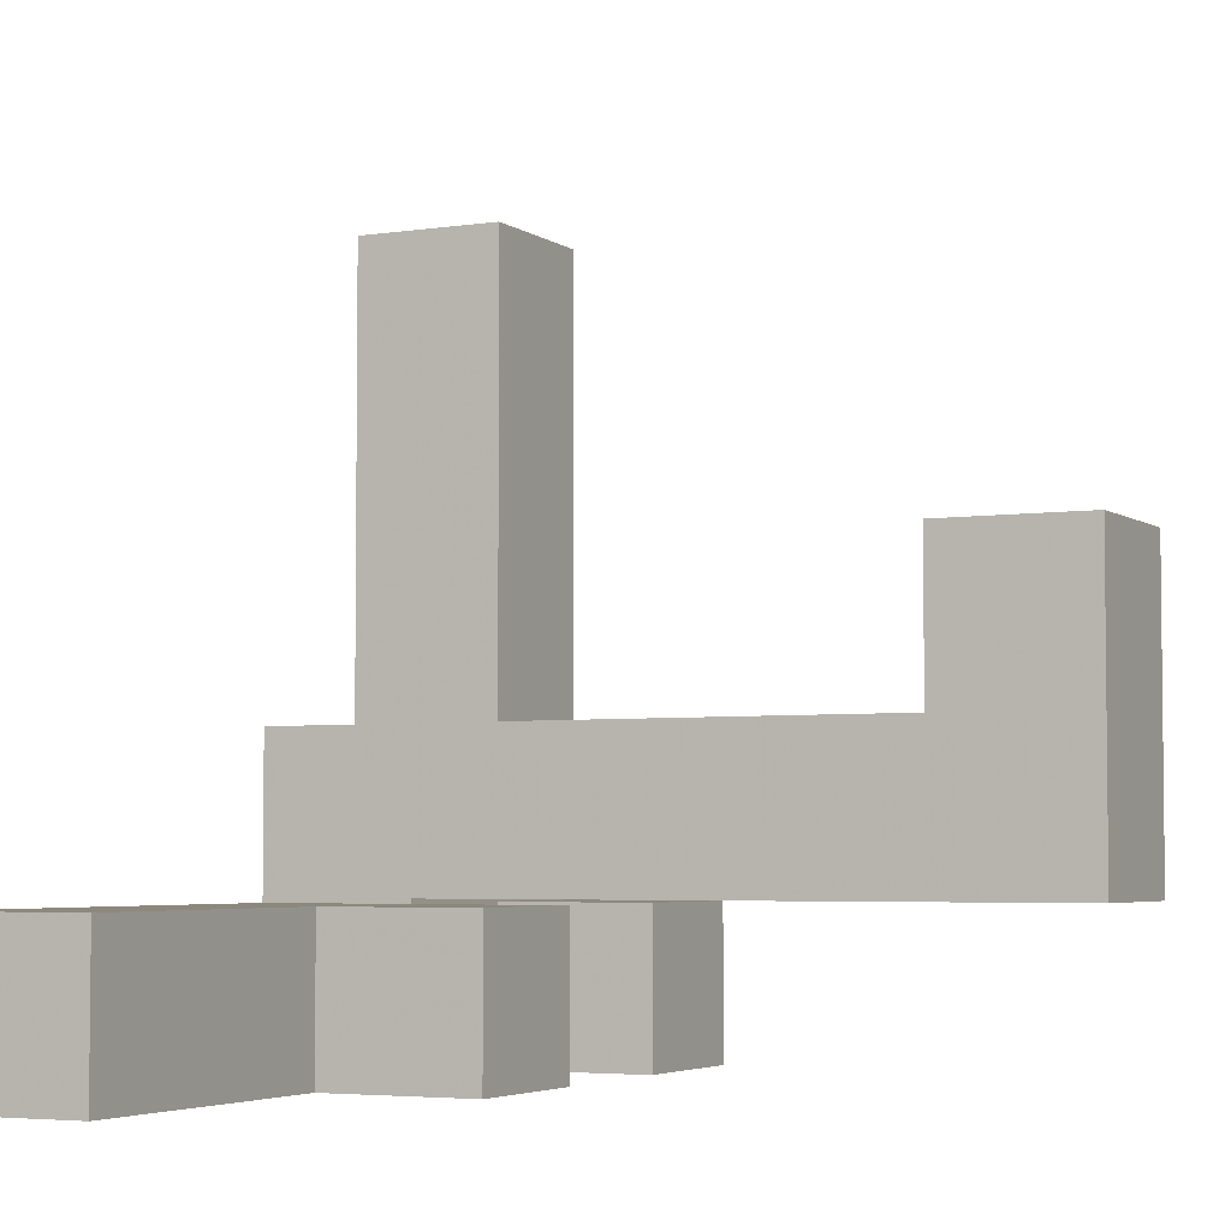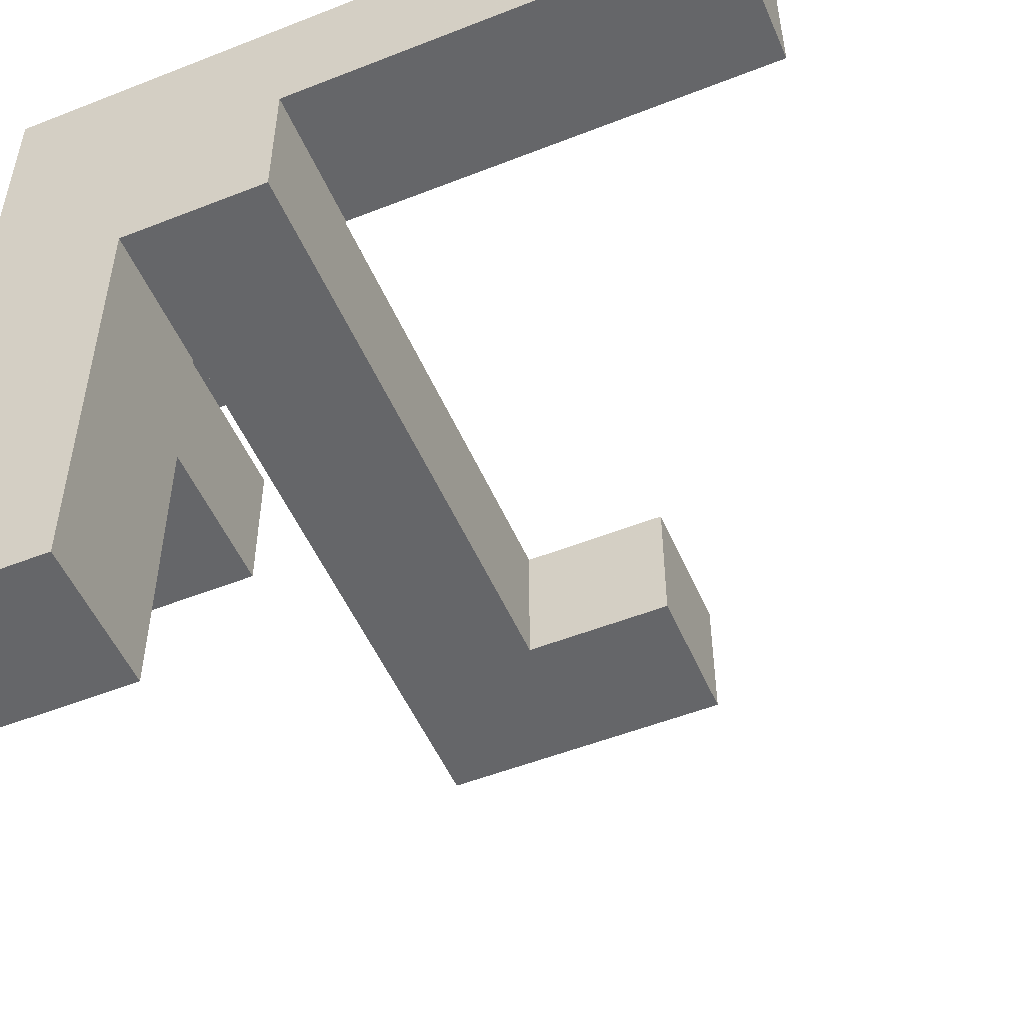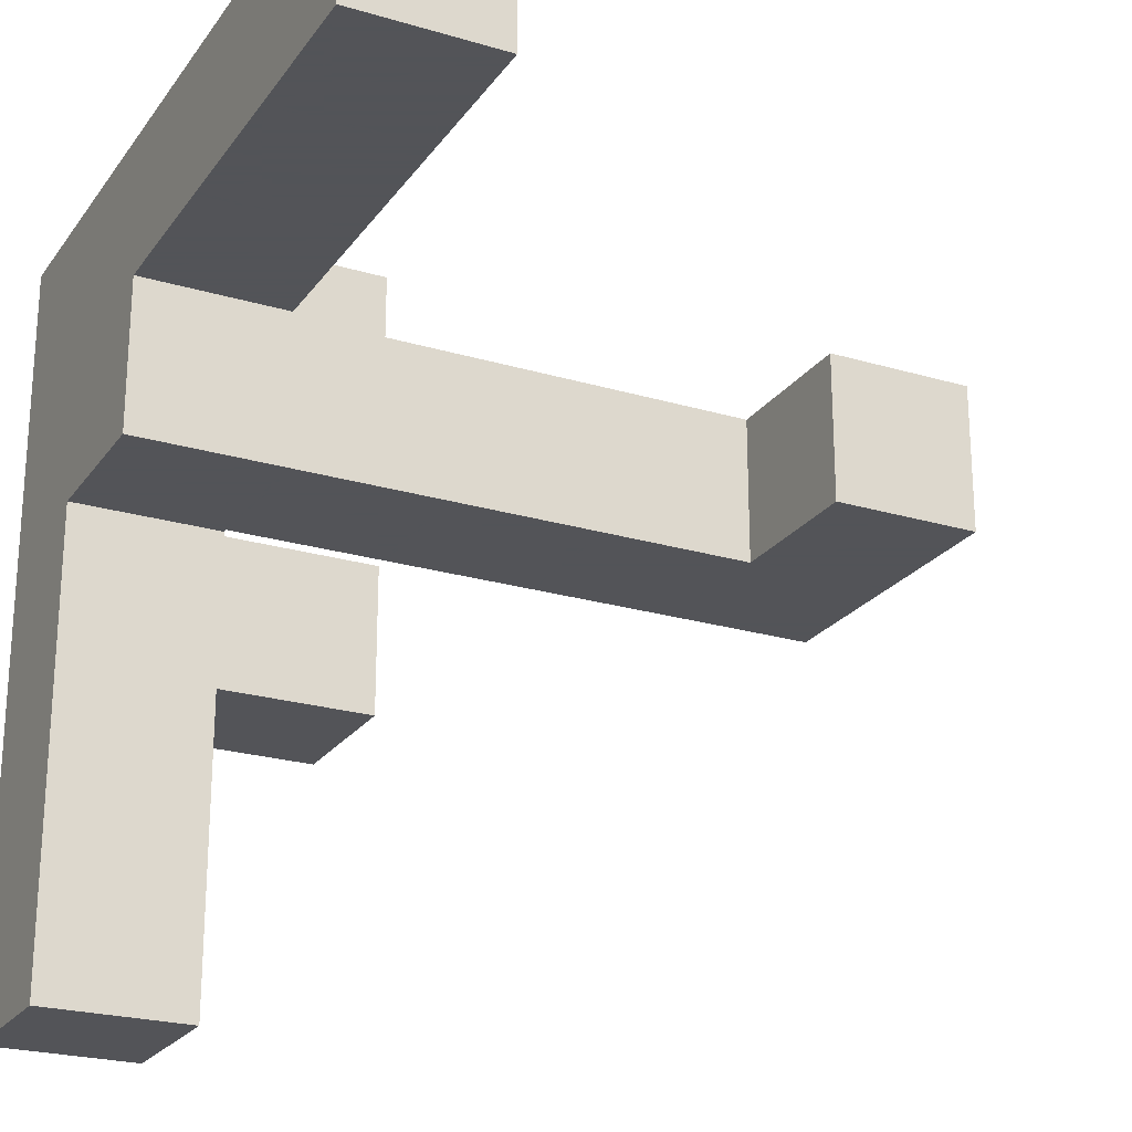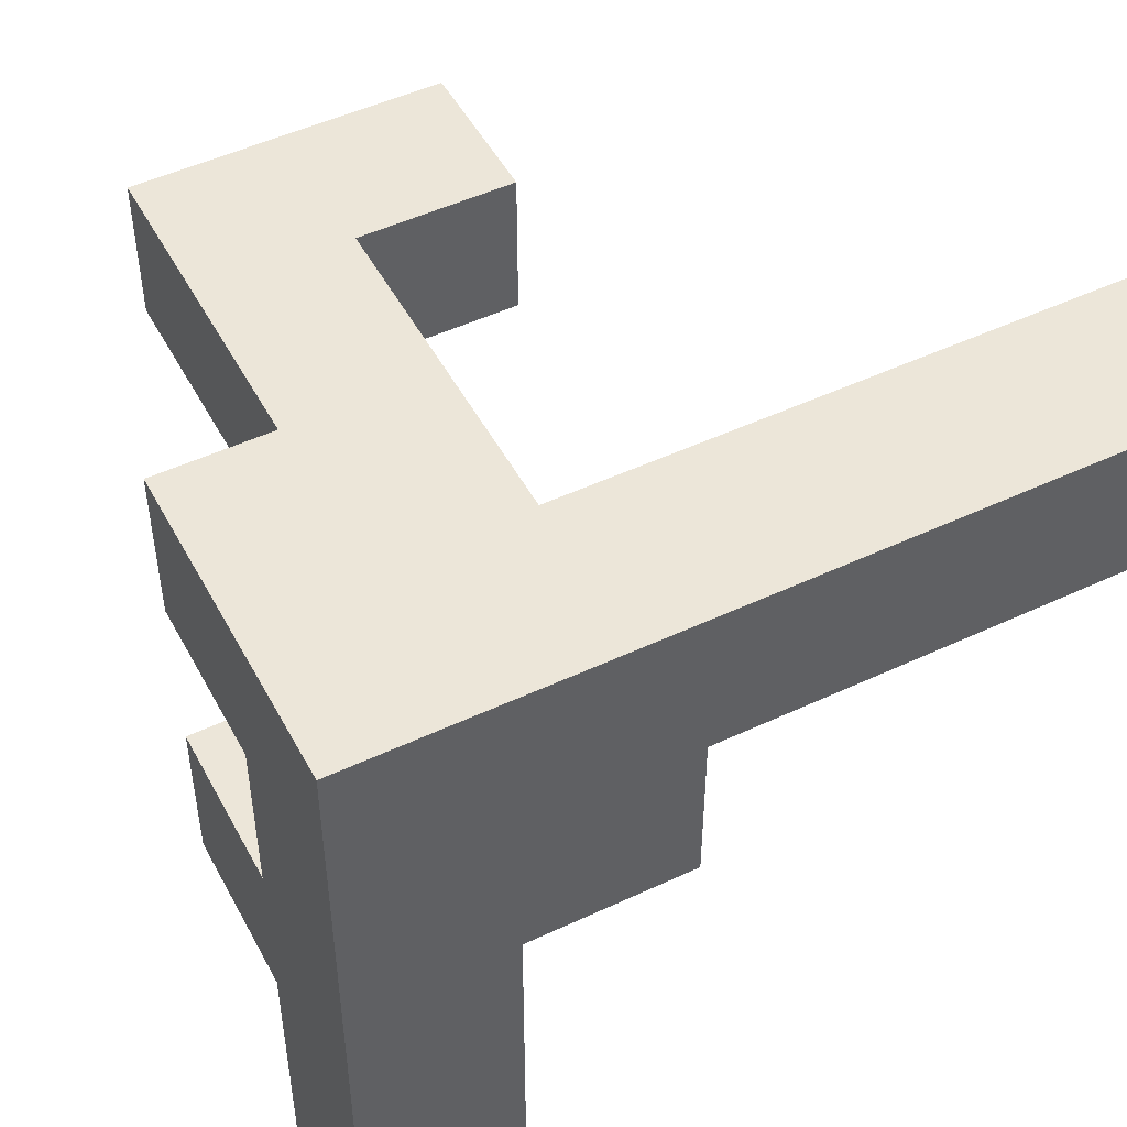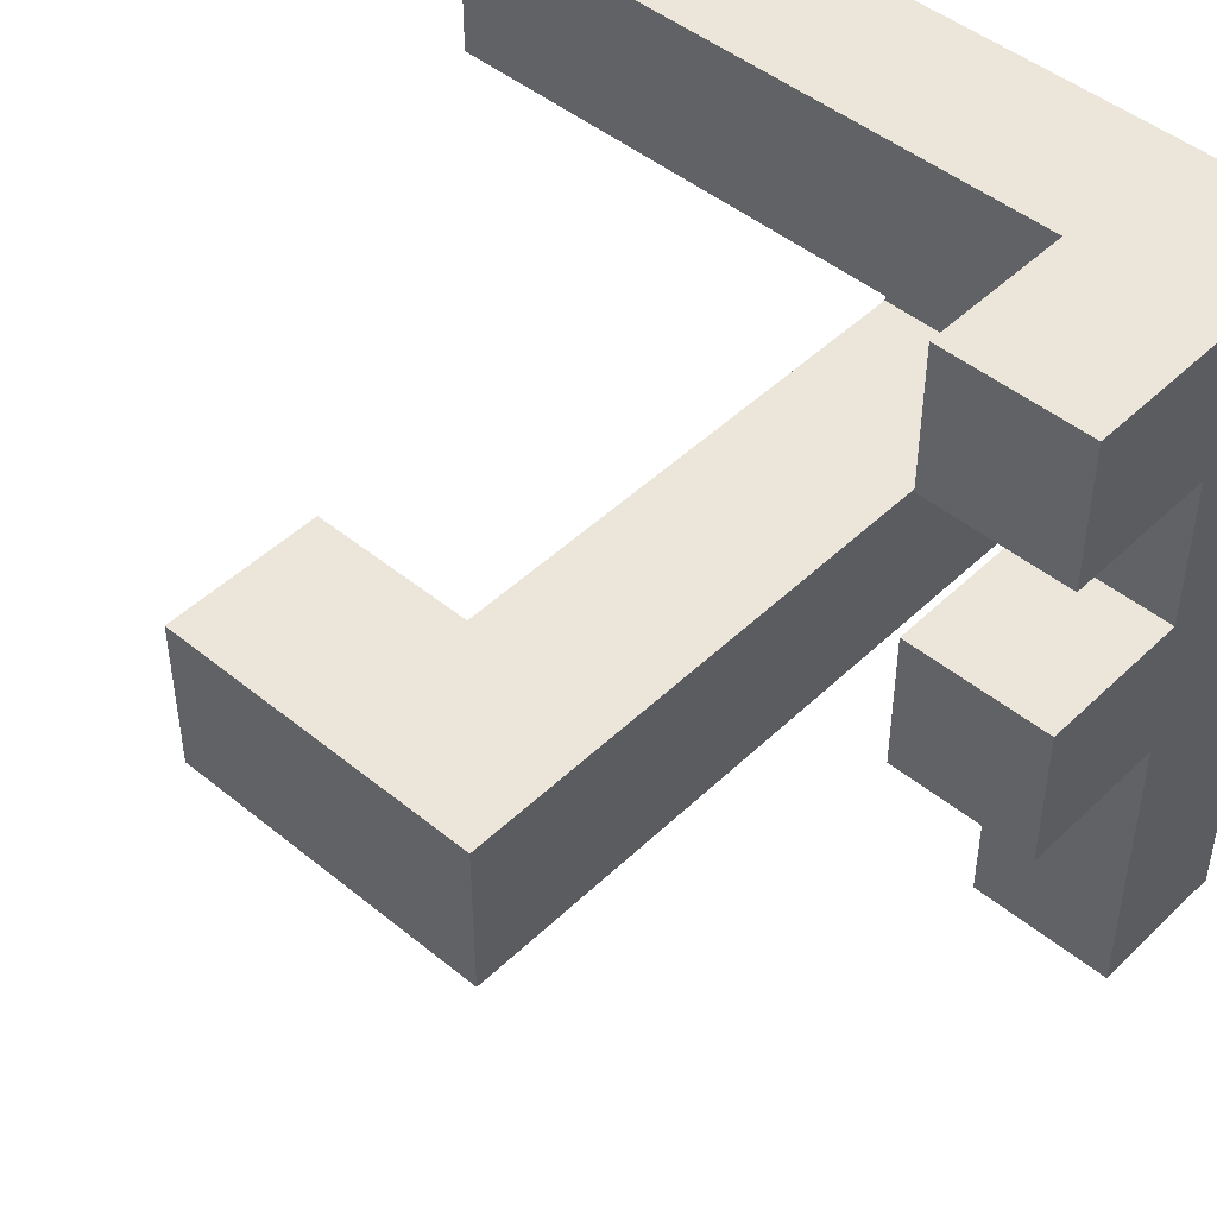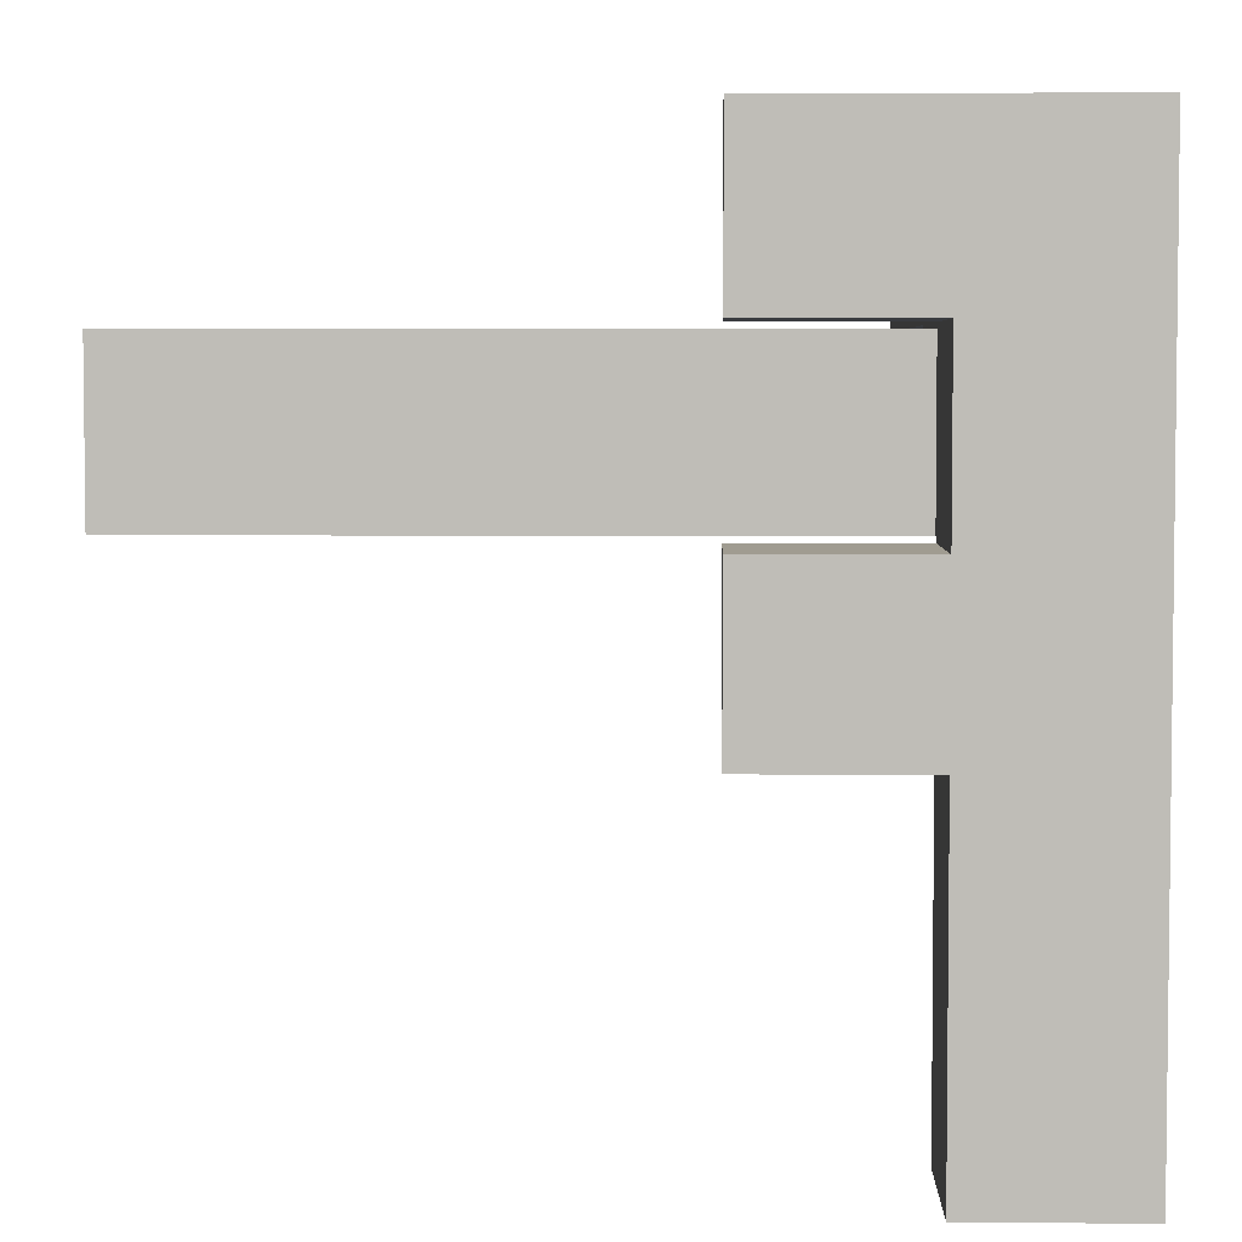
<metadata>
{"format":"obj","ext":"obj","renderer":"f3d","projection":"perspective","resolution":1024,"background":"white","views":[{"elev":-4.3,"azim":26.3,"up":"+Z"},{"elev":-51.9,"azim":-66.9,"up":"+Y"},{"elev":-23.4,"azim":-26.6,"up":"+Y"},{"elev":49.5,"azim":-117.4,"up":"+Y"},{"elev":47.0,"azim":132.8,"up":"+Y"},{"elev":4.4,"azim":-178.4,"up":"+Y"}]}
</metadata>
<code>
v 0.606 0.206 -0.206
v 0.606 0.206 -0.2
v 0.606 0.594 -0.2
v 0.606 0.594 -0.206
v 0.994 0.206 -0.594
v 0.994 0.594 -0.594
v 0.994 0.594 -0.206
v 0.994 0.206 -0.206
v 0.994 0.594 -0.2
v 0.994 0.206 -0.2
v 0.6 0.206 -0.594
v 0.606 0.206 -0.594
v 0.6 0.206 -0.206
v 0.6 0.594 -0.594
v 0.6 0.594 -0.206
v 0.606 0.594 -0.594
v 0.2 0.206 -0.594
v 0.206 0.206 -0.594
v 0.206 0.206 -0.206
v 0.2 0.206 -0.206
v 0.594 0.206 -0.594
v 0.594 0.206 -0.206
v 0.2 0.594 -0.594
v 0.2 0.594 -0.206
v 0.206 0.594 -0.206
v 0.206 0.594 -0.594
v 0.594 0.594 -0.206
v 0.594 0.594 -0.594
v -0.2 0.206 -0.594
v -0.194 0.206 -0.594
v -0.194 0.206 -0.206
v -0.2 0.206 -0.206
v 0.194 0.206 -0.594
v 0.194 0.206 -0.206
v -0.2 0.594 -0.594
v -0.2 0.594 -0.206
v -0.194 0.594 -0.206
v -0.194 0.594 -0.594
v 0.194 0.594 -0.206
v 0.194 0.594 -0.594
v -0.6 0.206 -0.594
v -0.594 0.206 -0.594
v -0.594 0.206 -0.206
v -0.6 0.206 -0.206
v -0.206 0.206 -0.594
v -0.206 0.206 -0.206
v -0.6 0.594 -0.594
v -0.6 0.594 -0.206
v -0.594 0.594 -0.206
v -0.594 0.594 -0.594
v -0.206 0.594 -0.206
v -0.206 0.594 -0.594
v -0.994 0.206 -0.6
v -0.994 0.206 -0.594
v -0.994 0.594 -0.594
v -0.994 0.594 -0.6
v -0.994 0.6 -0.594
v -0.994 0.6 -0.6
v -0.994 0.206 -0.206
v -0.994 0.594 -0.206
v -0.994 0.6 -0.206
v -0.606 0.206 -0.6
v -0.606 0.594 -0.6
v -0.606 0.594 -0.594
v -0.606 0.206 -0.594
v -0.606 0.6 -0.6
v -0.606 0.6 -0.594
v -0.606 0.6 -0.206
v -0.606 0.594 -0.206
v -0.606 0.206 -0.206
v 0.606 0.206 -0.194
v 0.606 0.594 -0.194
v 0.606 0.206 0.194
v 0.606 0.594 0.194
v 0.994 0.594 -0.194
v 0.994 0.206 -0.194
v 0.994 0.594 0.194
v 0.994 0.206 0.194
v -0.994 0.2 -0.994
v -0.994 0.2 -0.606
v -0.994 0.206 -0.606
v -0.994 0.206 -0.994
v -0.994 0.594 -0.606
v -0.994 0.594 -0.994
v -0.994 0.6 -0.606
v -0.994 0.6 -0.994
v -0.606 0.2 -0.994
v -0.606 0.206 -0.994
v -0.606 0.206 -0.606
v -0.606 0.2 -0.606
v -0.606 0.594 -0.994
v -0.606 0.594 -0.606
v -0.606 0.6 -0.994
v -0.606 0.6 -0.606
v -0.994 0.606 -0.606
v -0.994 0.606 -0.994
v -0.994 0.994 -0.606
v -0.994 0.994 -0.994
v -0.994 0.606 -0.6
v -0.994 0.994 -0.6
v -0.606 0.606 -0.994
v -0.606 0.606 -0.606
v -0.606 0.606 -0.6
v -0.606 0.994 -0.606
v -0.606 0.994 -0.6
v -0.6 0.606 -0.994
v -0.6 0.606 -0.606
v -0.606 0.994 -0.994
v -0.6 0.994 -0.606
v -0.6 0.994 -0.994
v -0.994 -0.2 -0.994
v -0.994 -0.2 -0.606
v -0.994 -0.194 -0.606
v -0.994 -0.194 -0.994
v -0.994 0.194 -0.606
v -0.994 0.194 -0.994
v -0.606 -0.2 -0.994
v -0.606 -0.194 -0.994
v -0.606 -0.194 -0.606
v -0.606 -0.2 -0.606
v -0.606 0.194 -0.994
v -0.606 0.194 -0.606
v -0.6 -0.194 -0.994
v -0.6 -0.194 -0.606
v -0.6 0.194 -0.606
v -0.6 0.194 -0.994
v -0.994 0.606 -0.594
v -0.994 0.994 -0.594
v -0.994 0.606 -0.206
v -0.994 0.994 -0.206
v -0.994 0.606 -0.2
v -0.994 0.994 -0.2
v -0.606 0.606 -0.594
v -0.606 0.994 -0.594
v -0.606 0.606 -0.206
v -0.606 0.994 -0.206
v -0.606 0.994 -0.2
v -0.606 0.606 -0.2
v -0.994 0.606 -0.194
v -0.994 0.994 -0.194
v -0.994 0.606 0.194
v -0.994 0.994 0.194
v -0.994 0.606 0.2
v -0.994 0.994 0.2
v -0.606 0.994 -0.194
v -0.606 0.606 -0.194
v -0.606 0.994 0.194
v -0.606 0.606 0.194
v -0.606 0.994 0.2
v -0.606 0.606 0.2
v -0.994 -0.6 -0.994
v -0.994 -0.6 -0.606
v -0.994 -0.594 -0.606
v -0.994 -0.594 -0.994
v -0.994 -0.206 -0.606
v -0.994 -0.206 -0.994
v -0.606 -0.6 -0.994
v -0.606 -0.594 -0.994
v -0.606 -0.594 -0.606
v -0.606 -0.6 -0.606
v -0.606 -0.206 -0.994
v -0.606 -0.206 -0.606
v -0.994 -0.994 -0.994
v -0.994 -0.994 -0.606
v -0.994 -0.606 -0.606
v -0.994 -0.606 -0.994
v -0.606 -0.994 -0.994
v -0.606 -0.606 -0.994
v -0.606 -0.606 -0.606
v -0.606 -0.994 -0.606
v -0.994 0.606 0.206
v -0.994 0.994 0.206
v -0.994 0.606 0.594
v -0.994 0.994 0.594
v -0.994 0.606 0.6
v -0.994 0.994 0.6
v -0.606 0.994 0.206
v -0.606 0.606 0.206
v -0.606 0.994 0.594
v -0.606 0.606 0.594
v -0.606 0.994 0.6
v -0.606 0.606 0.6
v -0.206 -0.194 -0.994
v -0.206 0.194 -0.994
v -0.206 0.194 -0.606
v -0.206 -0.194 -0.606
v -0.594 -0.194 -0.994
v -0.594 -0.194 -0.606
v -0.594 0.194 -0.606
v -0.594 0.194 -0.994
v -0.994 0.606 0.606
v -0.994 0.994 0.606
v -0.994 0.606 0.994
v -0.994 0.994 0.994
v -0.606 0.994 0.606
v -0.606 0.606 0.606
v -0.606 0.994 0.994
v -0.606 0.606 0.994
v -0.206 0.606 -0.994
v -0.206 0.994 -0.994
v -0.206 0.994 -0.606
v -0.206 0.606 -0.606
v -0.594 0.606 -0.994
v -0.594 0.606 -0.606
v -0.594 0.994 -0.606
v -0.594 0.994 -0.994
f 1 2 3 4
f 5 6 7 8
f 8 7 9 10
f 11 12 1 13
f 12 5 8 1
f 1 8 10 2
f 14 15 4 16
f 16 4 7 6
f 4 3 9 7
f 11 14 16 12
f 12 16 6 5
f 13 1 4 15
f 17 18 19 20
f 18 21 22 19
f 21 11 13 22
f 23 24 25 26
f 26 25 27 28
f 28 27 15 14
f 17 23 26 18
f 18 26 28 21
f 21 28 14 11
f 20 19 25 24
f 19 22 27 25
f 22 13 15 27
f 29 30 31 32
f 30 33 34 31
f 33 17 20 34
f 35 36 37 38
f 38 37 39 40
f 40 39 24 23
f 29 35 38 30
f 30 38 40 33
f 33 40 23 17
f 32 31 37 36
f 31 34 39 37
f 34 20 24 39
f 41 42 43 44
f 42 45 46 43
f 45 29 32 46
f 47 48 49 50
f 50 49 51 52
f 52 51 36 35
f 41 47 50 42
f 42 50 52 45
f 45 52 35 29
f 44 43 49 48
f 43 46 51 49
f 46 32 36 51
f 53 54 55 56
f 56 55 57 58
f 54 59 60 55
f 55 60 61 57
f 62 63 64 65
f 63 66 67 64
f 64 67 68 69
f 53 62 65 54
f 54 65 70 59
f 65 41 44 70
f 64 69 48 47
f 65 64 47 41
f 59 70 69 60
f 70 44 48 69
f 60 69 68 61
f 2 71 72 3
f 71 73 74 72
f 10 9 75 76
f 76 75 77 78
f 2 10 76 71
f 71 76 78 73
f 3 72 75 9
f 72 74 77 75
f 73 78 77 74
f 79 80 81 82
f 82 81 83 84
f 84 83 85 86
f 81 53 56 83
f 83 56 58 85
f 87 88 89 90
f 88 91 92 89
f 91 93 94 92
f 89 92 63 62
f 92 94 66 63
f 81 89 62 53
f 79 82 88 87
f 82 84 91 88
f 84 86 93 91
f 80 90 89 81
f 86 85 95 96
f 96 95 97 98
f 85 58 99 95
f 95 99 100 97
f 93 101 102 94
f 94 102 103 66
f 102 104 105 103
f 101 106 107 102
f 98 97 104 108
f 97 100 105 104
f 108 104 109 110
f 86 96 101 93
f 96 98 108 101
f 101 108 110 106
f 102 107 109 104
f 111 112 113 114
f 114 113 115 116
f 116 115 80 79
f 117 118 119 120
f 121 87 90 122
f 118 123 124 119
f 121 122 125 126
f 111 114 118 117
f 114 116 121 118
f 118 121 126 123
f 116 79 87 121
f 112 120 119 113
f 113 119 122 115
f 119 124 125 122
f 115 122 90 80
f 58 57 127 99
f 99 127 128 100
f 57 61 129 127
f 127 129 130 128
f 129 131 132 130
f 66 103 133 67
f 103 105 134 133
f 67 133 135 68
f 133 134 136 135
f 135 136 137 138
f 129 135 138 131
f 100 128 134 105
f 128 130 136 134
f 130 132 137 136
f 61 68 135 129
f 131 139 140 132
f 139 141 142 140
f 141 143 144 142
f 138 137 145 146
f 146 145 147 148
f 148 147 149 150
f 131 138 146 139
f 139 146 148 141
f 141 148 150 143
f 132 140 145 137
f 140 142 147 145
f 142 144 149 147
f 151 152 153 154
f 154 153 155 156
f 156 155 112 111
f 157 158 159 160
f 158 161 162 159
f 161 117 120 162
f 151 154 158 157
f 154 156 161 158
f 156 111 117 161
f 152 160 159 153
f 153 159 162 155
f 155 162 120 112
f 163 164 165 166
f 166 165 152 151
f 167 168 169 170
f 168 157 160 169
f 163 167 170 164
f 163 166 168 167
f 166 151 157 168
f 164 170 169 165
f 165 169 160 152
f 143 171 172 144
f 171 173 174 172
f 173 175 176 174
f 150 149 177 178
f 178 177 179 180
f 180 179 181 182
f 143 150 178 171
f 171 178 180 173
f 173 180 182 175
f 144 172 177 149
f 172 174 179 177
f 174 176 181 179
f 183 184 185 186
f 123 187 188 124
f 187 183 186 188
f 126 125 189 190
f 190 189 185 184
f 123 126 190 187
f 187 190 184 183
f 124 188 189 125
f 188 186 185 189
f 175 191 192 176
f 191 193 194 192
f 182 181 195 196
f 196 195 197 198
f 175 182 196 191
f 191 196 198 193
f 176 192 195 181
f 192 194 197 195
f 193 198 197 194
f 199 200 201 202
f 106 203 204 107
f 203 199 202 204
f 110 109 205 206
f 206 205 201 200
f 106 110 206 203
f 203 206 200 199
f 107 204 205 109
f 204 202 201 205

</code>
